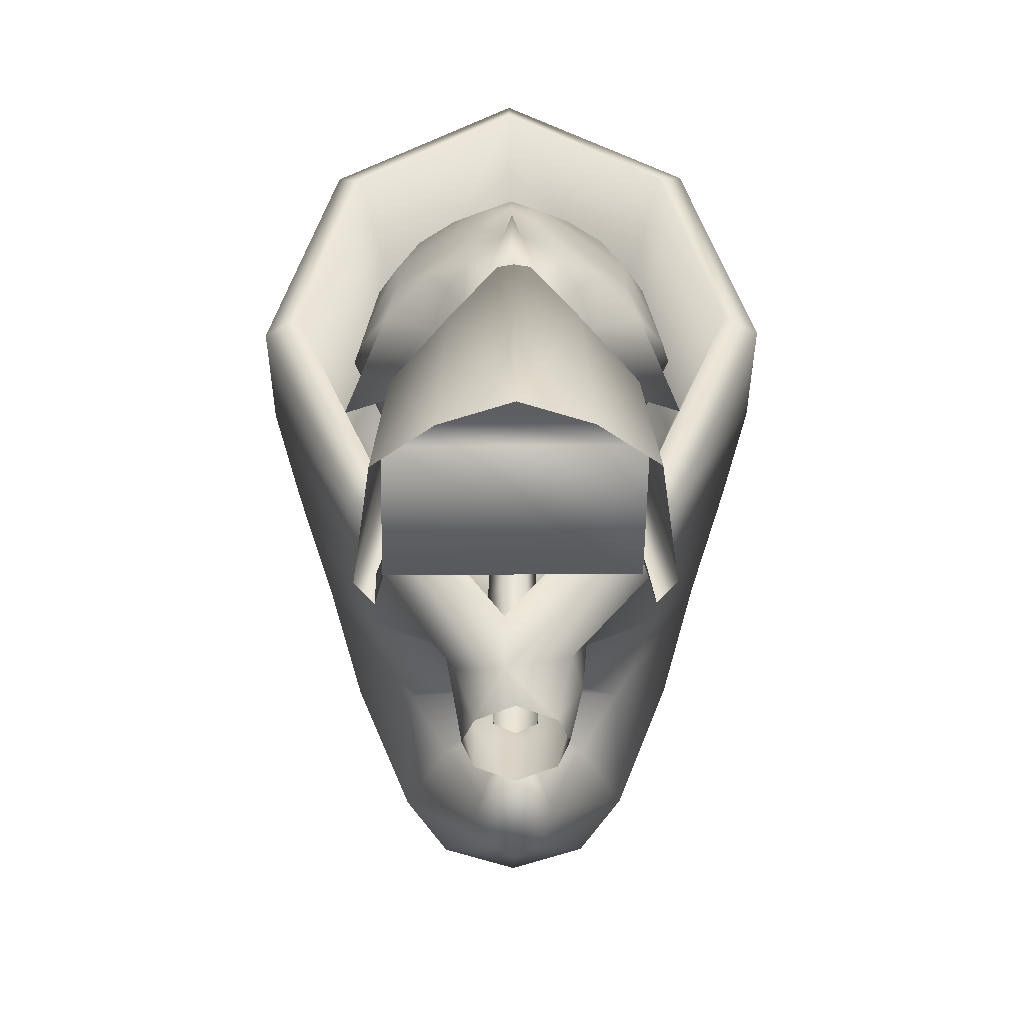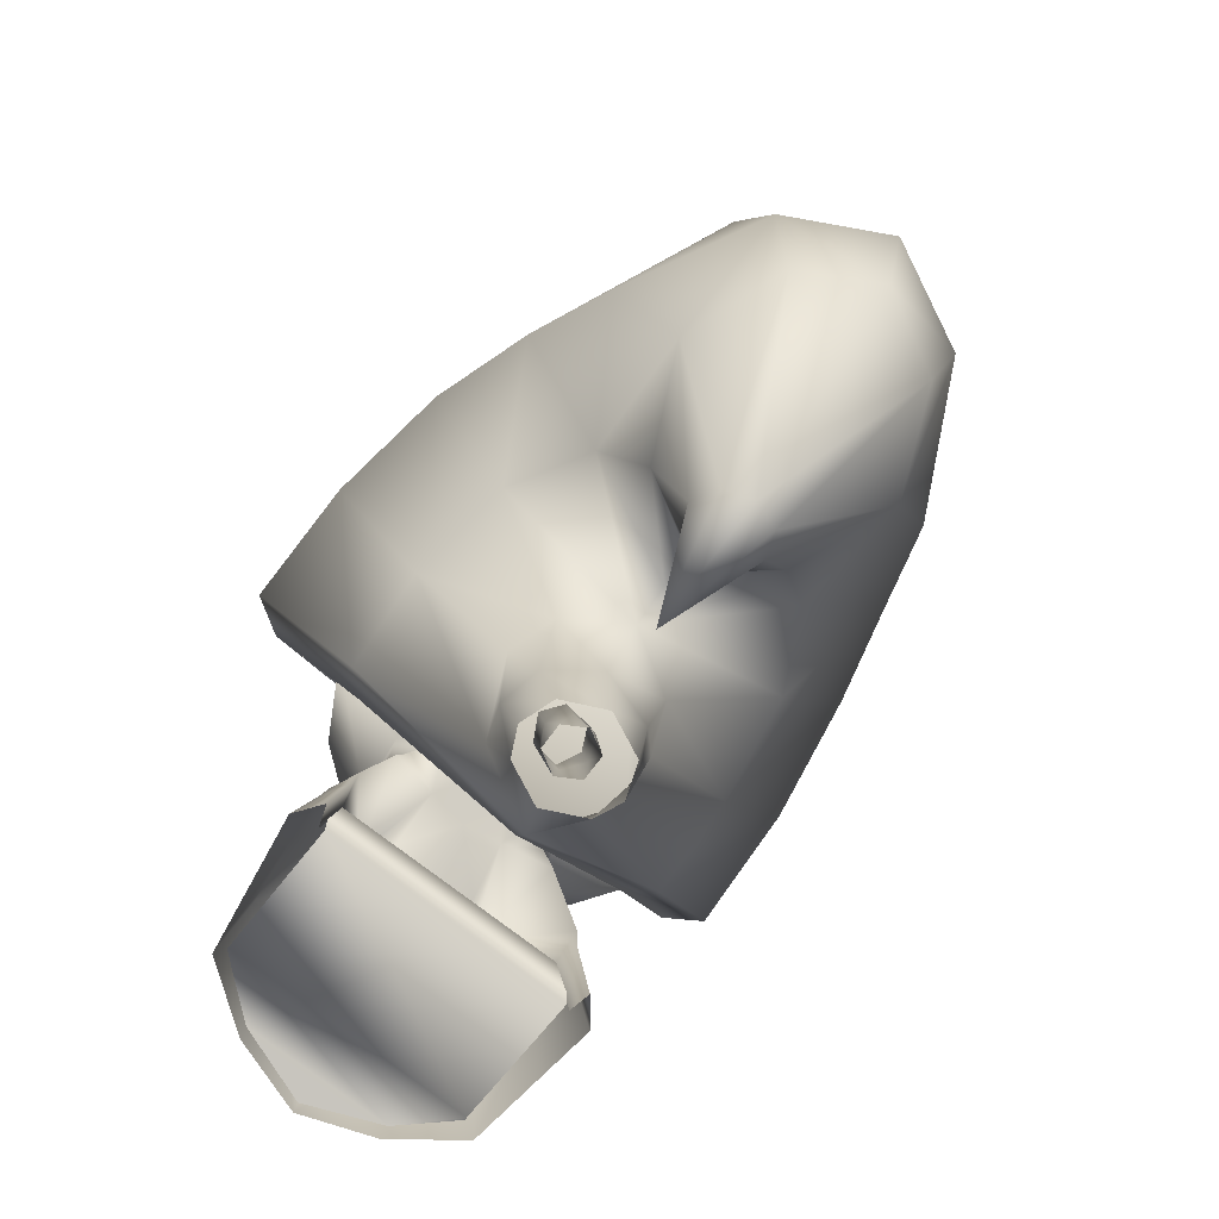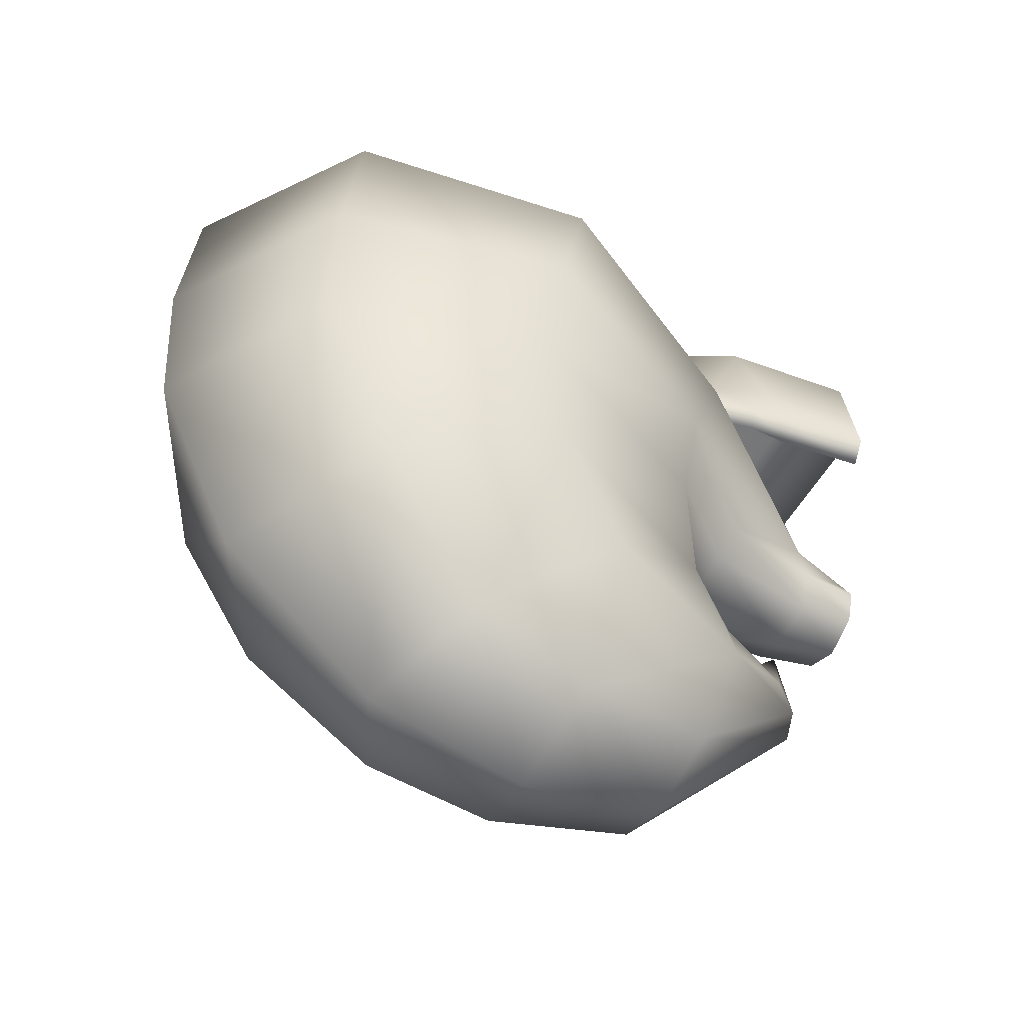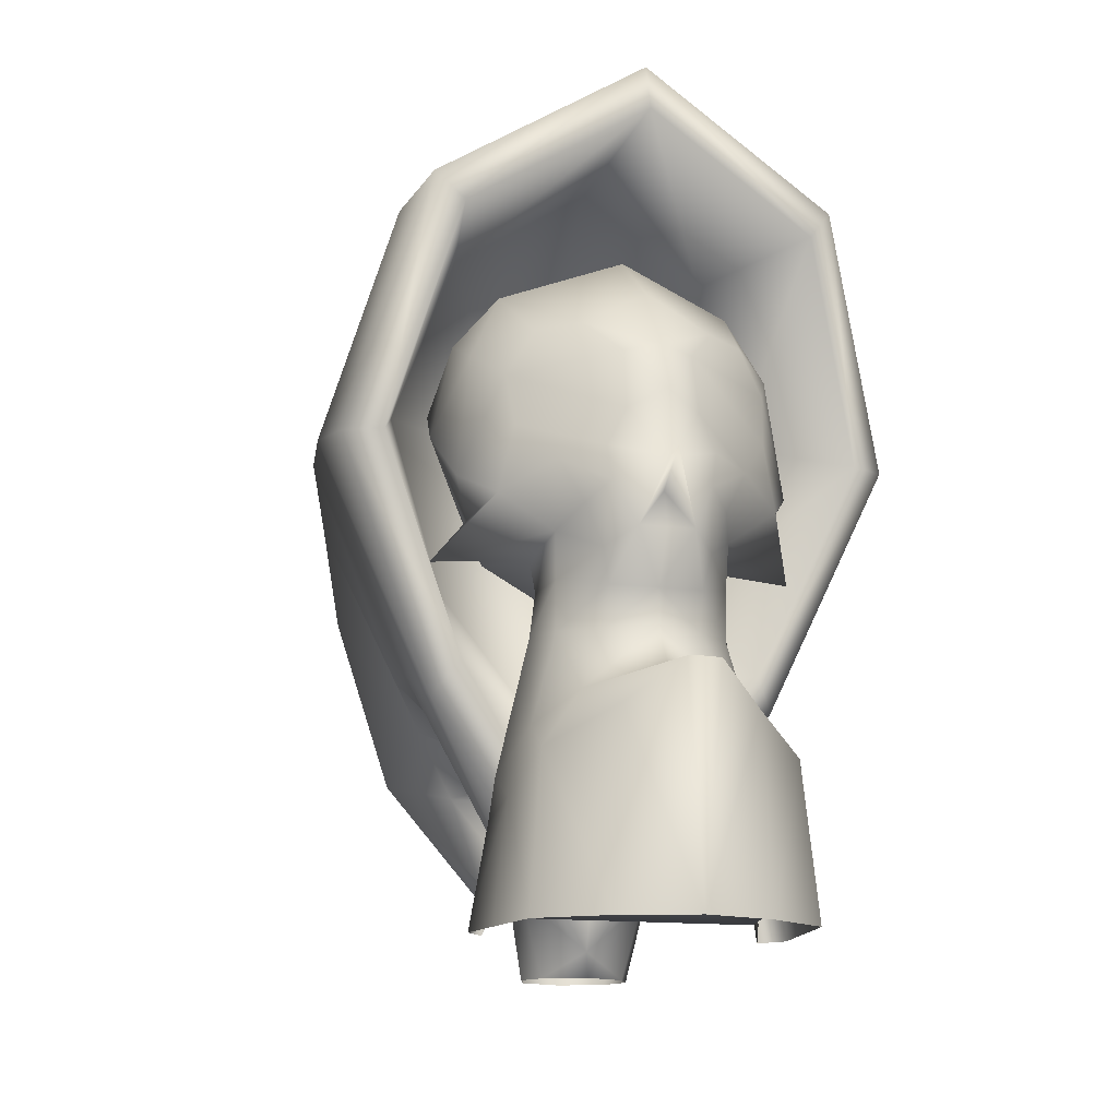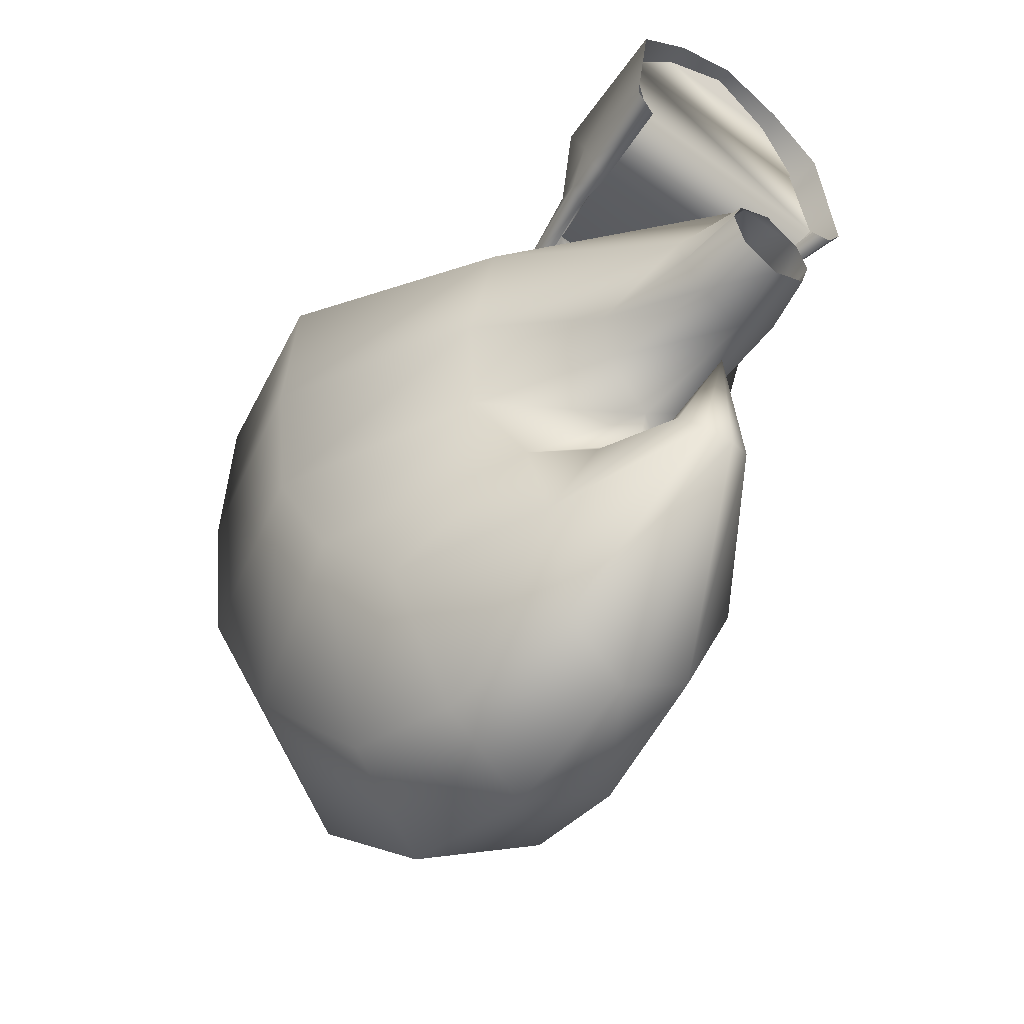
<metadata>
{"format":"obj","ext":"obj","renderer":"f3d","projection":"perspective","resolution":1024,"background":"white","views":[{"elev":37.2,"azim":-0.5,"up":"+Z"},{"elev":-79.0,"azim":142.8,"up":"+Y"},{"elev":-52.9,"azim":-118.7,"up":"+Z"},{"elev":-13.8,"azim":-16.5,"up":"+Y"},{"elev":-48.1,"azim":-39.0,"up":"+Z"}]}
</metadata>
<code>
o cabeza
v 0 0.004851 0.1449
v -0.1096 0.004851 0.09306
v -0.1441 0.004851 0.01922
v 0.1095 0.004851 0.09306
v 0.144 0.004851 0.01922
v 0 0.004851 -0.1256
v -0.1118 0.004851 -0.0737
v 0.1117 0.004851 -0.0737
v 0.07729 0.2628 -0.624
v 0.2136 0.6947 -1.088
v 0 0.2374 -0.6543
v 0 0.7226 -1.203
v -0.2137 0.6947 -1.088
v -0.07741 0.2628 -0.624
v 0.3106 0.7356 -0.4726
v 0.1999 0.5603 -0.537
v 0 0.5999 -0.3294
v 0 0.5324 -0.4228
v -0.2001 0.5603 -0.537
v -0.3108 0.7356 -0.4726
v -0.07357 0.3854 -0.4779
v -0.1095 0.3241 -0.5509
v -0.326 0.6275 -0.8127
v -0.2848 1.105 -1.168
v -0.4909 1.101 -0.7796
v -0.3304 1.467 -1.086
v 0 1.153 -1.312
v 0.2847 1.105 -1.168
v 0 2.079 -0.8197
v -0.4343 1.82 -0.7192
v 0 1.619 -1.214
v 0.3303 1.467 -1.086
v 0.4341 1.82 -0.7192
v 0.5858 1.324 -0.5413
v 0.6763 1.44 -0.2539
v 0.4913 2.051 -0.2539
v 0.5372 2.053 0.1706
v 0 2.335 -0.2544
v 0 2.365 0.2145
v 0.7325 1.41 0.0927
v 0.7368 1.342 0.4337
v 0.5426 2.004 0.5952
v 0.4699 1.917 0.6389
v 0 2.32 0.6834
v 0 2.19 0.7203
v -0.47 1.917 0.6389
v -0.5427 2.004 0.5952
v -0.7369 1.342 0.4337
v -0.5373 2.053 0.1706
v -0.7327 1.41 0.0927
v -0.4915 2.051 -0.2539
v -0.4634 0.6964 0.2936
v -0.4012 0.784 0.3684
v -0.6381 1.338 0.4944
v -0.4727 0.7982 0.03557
v -0.6764 1.44 -0.2539
v -0.4282 0.8282 -0.2539
v -0.5859 1.324 -0.5413
v 0 0.5671 -0.2217
v 0.4281 0.8282 -0.2539
v 0 0.4107 -0.4476
v 0.6379 1.338 0.4944
v -0.02677 0.06464 0.2237
v -0.163 0.2121 0.09291
v -0.02887 0.2166 0.2728
v 0.4011 0.784 0.3684
v 0.4631 0.6964 0.2936
v 0.3558 1.959 0.06738
v 0.5033 1.529 -0.04472
v -0.1625 0.5354 -0.1243
v 0.03517 0.193 -0.1554
v -0.1104 0.1858 -0.1122
v -0.1659 0.1954 -0.008173
v 0.1518 0.2012 0.1405
v 0.1624 0.5354 -0.1243
v 0.4726 0.7982 0.03557
v -0.2095 0.5029 -0.001633
v 0.1604 0.1764 -0.07125
v -0.5036 1.529 -0.04472
v -0.3335 1.065 -0.1459
v 0 2.175 0.1316
v -0.3561 1.959 0.06738
v 0 0.6959 -0.2298
v 0.3333 1.065 -0.1459
v 0.4907 1.101 -0.7796
v 0.1833 0.1833 0.04461
v 0 0.2442 -0.2886
v 0.07333 0.3854 -0.4779
v 0.3258 0.6275 -0.8127
v 0.1093 0.3241 -0.5509
v 0 1.599 -0.585
v 0.2094 0.5029 -0.001633
v 0.05905 0.107 0.05525
v 0 0.107 0.08934
v 0.04519 0.241 0.09184
v -0.02229 0.2457 0.09937
v 0.03592 0.5141 0.138
v -0.03148 0.507 0.1443
v 0.05905 0.8996 0.3719
v 0 0.8824 0.4015
v -0.07236 0.5183 0.09082
v -0.05917 0.8996 0.3719
v -0.04568 0.5367 0.031
v -0.05917 0.9337 0.3128
v 0.02187 0.5437 0.02467
v 0 0.9507 0.2832
v 0.06259 0.5325 0.0782
v 0.05905 0.9337 0.3128
v -0.05917 0.107 0.05525
v -0.06308 0.2452 0.04464
v -0.03628 0.2401 -0.01761
v 0.03131 0.2354 -0.02509
v 0.07199 0.2359 0.0296
v -0.05917 0.107 -0.01303
v 0 0.107 -0.04724
v 0.05905 0.107 -0.01303
v 0.2068 0.7134 0.6745
v -0.2069 0.7134 0.6745
v -0.07393 1.046 0.8195
v 0 1.228 0.9089
v 0 1.218 0.8502
v 0.07369 1.046 0.8195
v 0.2475 1.028 0.4541
v 0.2398 0.9382 0.4817
v 0.2285 1.066 0.6264
v 0.2243 0.9447 0.616
v 0.1409 1.005 0.7438
v 0.1222 0.9148 0.7281
v 0 0.911 0.7465
v 0 1.046 0.8196
v -0.1223 0.9148 0.7281
v -0.141 1.005 0.7438
v -0.2244 0.9447 0.616
v -0.2288 1.066 0.6264
v -0.2399 0.9382 0.4817
v -0.2477 1.028 0.4541
v -0.3339 0.1696 0.861
v 0.3338 0.1696 0.861
v 0.3261 0.1174 0.4937
v -0.3423 0.1174 0.4937
v -0.336 0.3512 0.4936
v 0.334 0.3512 0.4936
v -0.4882 1.03 0.3655
v -0.3705 1.163 0.5986
v -0.4 1.136 0.4004
v -0.4455 1.236 0.4677
v -0.4777 1.378 0.3108
v -0.4045 1.564 0.4461
v -0.4125 1.64 0.2805
v -0.3155 1.749 0.3913
v -0.2164 1.839 0.1215
v 0 1.85 0.4753
v 0 1.907 0.1791
v 0.2161 1.839 0.1215
v 0.3154 1.749 0.3913
v 0.4123 1.64 0.2805
v 0.4043 1.564 0.4461
v 0.4775 1.378 0.3108
v 0.4454 1.236 0.4677
v 0.3999 1.136 0.4004
v 0.3702 1.163 0.5986
v 0.488 1.031 0.3655
v 0.3118 1.065 0.2186
v 0.3154 1.266 -0.01423
v 0.4461 1.483 0.1436
v 0.3058 1.673 -0.01759
v 0 1.767 -0.1056
v -0.3059 1.673 -0.01759
v -0.4462 1.483 0.1436
v -0.3155 1.266 -0.01423
v -0.3119 1.065 0.2186
v 0.153 0.9225 0.3552
v 0.2064 0.8887 0.4269
v 0.24 0.8132 0.4313
v 0.2631 0.8134 0.5095
v 0.3152 0.4577 0.4313
v 0.3488 0.4577 0.505
v 0.3228 0.3348 0.4311
v 0.3634 0.3511 0.5008
v 0.3612 0.07782 0.4313
v 0.4133 0.07842 0.5008
v 0.3392 0.1174 0.5009
v 0.3048 0.3512 0.5008
v 0.1768 0.7134 0.6737
v 0.1066 0.8705 0.4724
v 0 0.8675 0.3127
v 0 0.9571 0.1322
v -0.4133 0.07842 0.5008
v -0.3614 0.07782 0.4313
v -0.3636 0.3511 0.5008
v -0.323 0.3348 0.4311
v -0.3488 0.4577 0.505
v -0.3206 0.4577 0.4313
v -0.2632 0.8134 0.5095
v -0.2402 0.8132 0.4313
v -0.2067 0.8887 0.4269
v -0.1533 0.9225 0.3552
v 0 1.166 -0.09813
v 0 1.439 -0.2142
v -0.2164 1.507 -0.1566
v 0.2161 1.507 -0.1566
v 0 1.143 0.7942
v 0 0.7 0.8128
v 0.04477 0.6732 1.072
v 0.00024 0.6732 1.08
v 0 0.08022 1.056
v -0.04285 0.6732 1.072
v -0.356 0.1174 0.5009
v -0.3069 0.3512 0.5008
v -0.177 0.7134 0.6737
v -0.1068 0.8705 0.4724
v 0.1164 0.7208 0.5906
v 0 0.8561 0.4867
v -0.1165 0.7208 0.5906
v 0 0.721 0.6585
v 0.2221 0.8138 0.6132
v 0.1225 0.8139 0.7003
v 0 0.814 0.7455
v -0.1227 0.8139 0.7003
v -0.2224 0.8138 0.6132
v -0.192 0.6515 0.7314
v -0.2902 0.5737 0.6265
v -0.3518 0.3938 0.6376
v -0.3916 0.07914 0.6521
v -0.3611 0.07974 0.863
v -0.1959 0.0801 0.9873
v -0.1707 0.5737 0.9812
v 0.1918 0.6515 0.7314
v 0.2901 0.5737 0.6265
v 0.3516 0.3938 0.6376
v 0.3915 0.07914 0.6521
v 0.361 0.07974 0.863
v 0.1957 0.0801 0.9873
v 0.1704 0.5737 0.9812
v 0.325 0.4852 0.8375
v -0.3252 0.4852 0.8375
v -0.1311 1.166 0.7872
v -0.1846 1.117 0.7356
v 0.1308 1.166 0.7872
v 0.1843 1.117 0.7356
v -0.2469 1.229 0.7132
v -0.1427 1.254 0.7826
v -0.09517 1.35 0.795
v 0 1.397 0.8333
v -0.09049 1.512 0.7567
v 0 1.529 0.7816
v -0.1728 1.605 0.6688
v 0 1.696 0.6748
v -0.2781 1.596 0.6019
v -0.3466 1.478 0.5778
v -0.3322 1.338 0.6166
v 0.1726 1.605 0.6688
v 0.09025 1.512 0.7567
v 0.09505 1.35 0.795
v 0.1425 1.254 0.7826
v 0.2466 1.229 0.7132
v 0.3321 1.338 0.6166
v 0.3465 1.478 0.5778
v 0.278 1.596 0.6019
v -6.5e-05 0.1202 1.045
v -0.1979 0.1376 0.9743
v 0.3341 0.1642 0.8641
v -0.3335 0.1638 0.8658
v 0.1955 0.1371 0.9764
f 9 11 10
f 10 11 12
f 12 11 13
f 13 11 14
f 15 17 16
f 16 17 18
f 18 17 19
f 19 17 20
f 21 19 22
f 22 19 23
f 23 25 24
f 24 25 26
f 13 24 12
f 12 24 27
f 27 28 12
f 12 28 10
f 29 31 30
f 30 31 26
f 32 31 33
f 33 31 29
f 34 33 35
f 35 33 36
f 36 38 37
f 37 38 39
f 40 37 41
f 41 37 42
f 42 44 43
f 43 44 45
f 45 44 46
f 46 44 47
f 47 49 48
f 48 49 50
f 39 38 49
f 49 38 51
f 52 53 48
f 48 53 54
f 50 56 55
f 55 56 57
f 51 30 56
f 56 30 58
f 17 59 20
f 20 59 57
f 60 59 15
f 15 59 17
f 22 23 14
f 14 23 13
f 19 20 23
f 23 20 25
f 61 18 21
f 21 18 19
f 30 26 58
f 58 26 25
f 38 29 51
f 51 29 30
f 33 29 36
f 36 29 38
f 35 36 40
f 40 36 37
f 49 51 50
f 50 51 56
f 56 58 57
f 57 58 20
f 44 39 47
f 47 39 49
f 37 39 42
f 42 39 44
f 41 42 62
f 62 42 43
f 55 52 50
f 50 52 48
f 46 47 54
f 54 47 48
f 63 52 64
f 64 52 55
f 63 65 52
f 52 65 53
f 66 65 67
f 67 65 63
f 68 69 43
f 43 69 62
f 62 66 41
f 41 66 67
f 59 71 70
f 70 71 72
f 3 73 7
f 7 73 72
f 64 73 2
f 2 73 3
f 64 2 63
f 63 2 1
f 1 4 63
f 63 4 74
f 59 60 75
f 75 60 76
f 40 76 35
f 35 76 60
f 70 72 77
f 77 72 73
f 71 6 72
f 72 6 7
f 8 6 78
f 78 6 71
f 79 54 80
f 80 54 53
f 81 68 45
f 45 68 43
f 46 82 45
f 45 82 81
f 80 53 83
f 83 53 65
f 65 66 83
f 83 66 84
f 69 84 62
f 62 84 66
f 78 71 75
f 75 71 59
f 85 32 34
f 34 32 33
f 28 27 32
f 32 27 31
f 31 27 26
f 26 27 24
f 5 8 86
f 86 8 78
f 54 79 46
f 46 79 82
f 41 67 40
f 40 67 76
f 21 87 61
f 88 61 87
f 9 87 11
f 14 11 87
f 89 9 10
f 89 15 16
f 88 87 90
f 9 90 87
f 16 88 90
f 9 89 90
f 15 89 85
f 16 18 88
f 22 14 87
f 18 61 88
f 15 85 34
f 87 21 22
f 85 89 28
f 28 89 10
f 60 34 35
f 32 85 28
f 16 90 89
f 34 60 15
f 23 24 13
f 91 80 83
f 79 80 91
f 91 82 79
f 81 82 91
f 68 81 91
f 68 91 69
f 84 69 91
f 84 91 83
f 67 74 76
f 92 75 76
f 92 74 86
f 92 76 74
f 75 92 78
f 78 92 86
f 67 63 74
f 70 55 57
f 59 70 57
f 77 64 55
f 73 64 77
f 86 74 4
f 70 77 55
f 20 58 25
f 86 4 5
f 93 95 94
f 94 95 96
f 95 97 96
f 96 97 98
f 97 99 98
f 99 100 98
f 98 100 101
f 100 102 101
f 101 102 103
f 102 104 103
f 103 104 105
f 104 106 105
f 105 106 107
f 106 108 107
f 107 108 97
f 108 99 97
f 94 96 109
f 109 96 110
f 96 98 110
f 98 101 110
f 110 101 111
f 101 103 111
f 111 103 112
f 103 105 112
f 112 105 113
f 105 107 113
f 113 107 95
f 107 97 95
f 109 110 114
f 110 111 114
f 114 111 115
f 111 112 115
f 115 112 116
f 112 113 116
f 116 113 93
f 113 95 93
f 215 212 184
f 215 184 210
f 119 120 121
f 120 122 121
f 123 125 124
f 124 125 126
f 125 127 126
f 126 127 128
f 127 122 128
f 128 122 129
f 122 130 129
f 130 119 129
f 129 119 131
f 119 132 131
f 131 132 133
f 132 134 133
f 133 134 135
f 134 136 135
f 138 137 139
f 137 140 139
f 140 141 139
f 139 141 142
f 142 141 117
f 141 118 117
f 134 144 143
f 143 144 145
f 144 146 145
f 145 146 147
f 146 148 147
f 147 148 149
f 148 150 149
f 149 150 151
f 150 152 151
f 151 152 153
f 153 152 154
f 152 155 154
f 154 155 156
f 155 157 156
f 156 157 158
f 157 159 158
f 158 159 160
f 159 161 160
f 160 161 162
f 161 125 162
f 125 123 162
f 162 123 160
f 123 163 160
f 160 163 158
f 163 164 158
f 164 165 158
f 158 165 156
f 165 166 156
f 156 166 154
f 166 167 154
f 154 167 153
f 153 167 151
f 167 168 151
f 151 168 149
f 168 169 149
f 149 169 147
f 169 170 147
f 170 171 147
f 147 171 145
f 171 136 145
f 145 136 143
f 136 134 143
f 163 123 172
f 123 124 172
f 172 124 173
f 173 124 174
f 124 175 174
f 174 175 176
f 175 177 176
f 176 177 178
f 177 179 178
f 178 179 180
f 179 181 180
f 180 182 178
f 182 183 178
f 178 183 176
f 183 184 176
f 176 184 174
f 184 185 174
f 174 185 173
f 173 185 172
f 185 186 172
f 186 187 172
f 172 187 163
f 188 190 189
f 189 190 191
f 190 192 191
f 191 192 193
f 192 194 193
f 193 194 195
f 194 135 195
f 195 135 196
f 196 135 197
f 135 136 197
f 136 171 197
f 197 171 187
f 171 170 187
f 170 198 187
f 187 198 164
f 164 198 199
f 198 170 199
f 199 170 200
f 170 169 200
f 169 168 200
f 168 167 200
f 200 167 199
f 167 201 199
f 199 201 164
f 164 201 165
f 165 201 166
f 201 167 166
f 120 119 202
f 119 130 202
f 130 122 202
f 202 122 120
f 203 205 204
f 204 205 206
f 206 205 207
f 205 203 207
f 189 191 208
f 208 191 209
f 191 193 209
f 209 193 210
f 193 195 210
f 210 195 211
f 195 196 211
f 196 197 211
f 211 197 186
f 197 187 186
f 184 212 185
f 212 213 185
f 185 213 186
f 186 213 211
f 213 214 211
f 211 214 210
f 212 215 213
f 213 215 214
f 124 126 175
f 175 126 216
f 126 128 216
f 216 128 217
f 128 129 217
f 217 129 218
f 218 129 219
f 129 131 219
f 219 131 220
f 131 133 220
f 220 133 194
f 133 135 194
f 218 219 221
f 219 220 221
f 221 220 222
f 220 194 222
f 194 192 222
f 222 192 223
f 192 190 223
f 190 188 223
f 223 188 224
f 226 206 227
f 206 207 227
f 227 207 221
f 207 203 221
f 221 203 218
f 203 228 218
f 218 228 217
f 217 228 216
f 228 229 216
f 216 229 175
f 175 229 177
f 229 230 177
f 177 230 179
f 179 230 181
f 230 231 181
f 233 234 206
f 206 234 204
f 234 228 204
f 204 228 203
f 231 230 232
f 232 230 235
f 230 229 235
f 229 228 235
f 228 234 235
f 234 233 235
f 235 233 232
f 224 225 223
f 223 225 236
f 225 226 236
f 226 227 236
f 227 221 236
f 221 222 236
f 236 222 223
f 164 163 187
f 210 214 215
f 138 264 261
f 263 137 261
f 137 138 261
f 138 262 264
f 264 260 261
f 121 237 119
f 119 237 132
f 237 238 132
f 132 238 134
f 121 122 239
f 122 127 239
f 239 127 240
f 127 125 240
f 134 238 241
f 238 237 241
f 241 237 242
f 237 121 242
f 242 121 243
f 121 244 243
f 243 244 245
f 244 246 245
f 245 246 247
f 246 248 247
f 248 152 247
f 152 150 247
f 247 150 249
f 150 148 249
f 249 148 250
f 148 146 250
f 250 146 251
f 146 144 251
f 251 144 241
f 144 134 241
f 241 242 251
f 242 243 251
f 251 243 250
f 243 245 250
f 250 245 249
f 245 247 249
f 152 248 252
f 248 246 252
f 252 246 253
f 246 244 253
f 253 244 254
f 244 121 254
f 254 121 255
f 121 239 255
f 255 239 256
f 239 240 256
f 240 125 256
f 125 161 256
f 256 161 257
f 161 159 257
f 257 159 258
f 159 157 258
f 258 157 259
f 157 155 259
f 259 155 252
f 155 152 252
f 259 252 258
f 252 253 258
f 258 253 257
f 253 254 257
f 257 254 256
f 254 255 256

</code>
